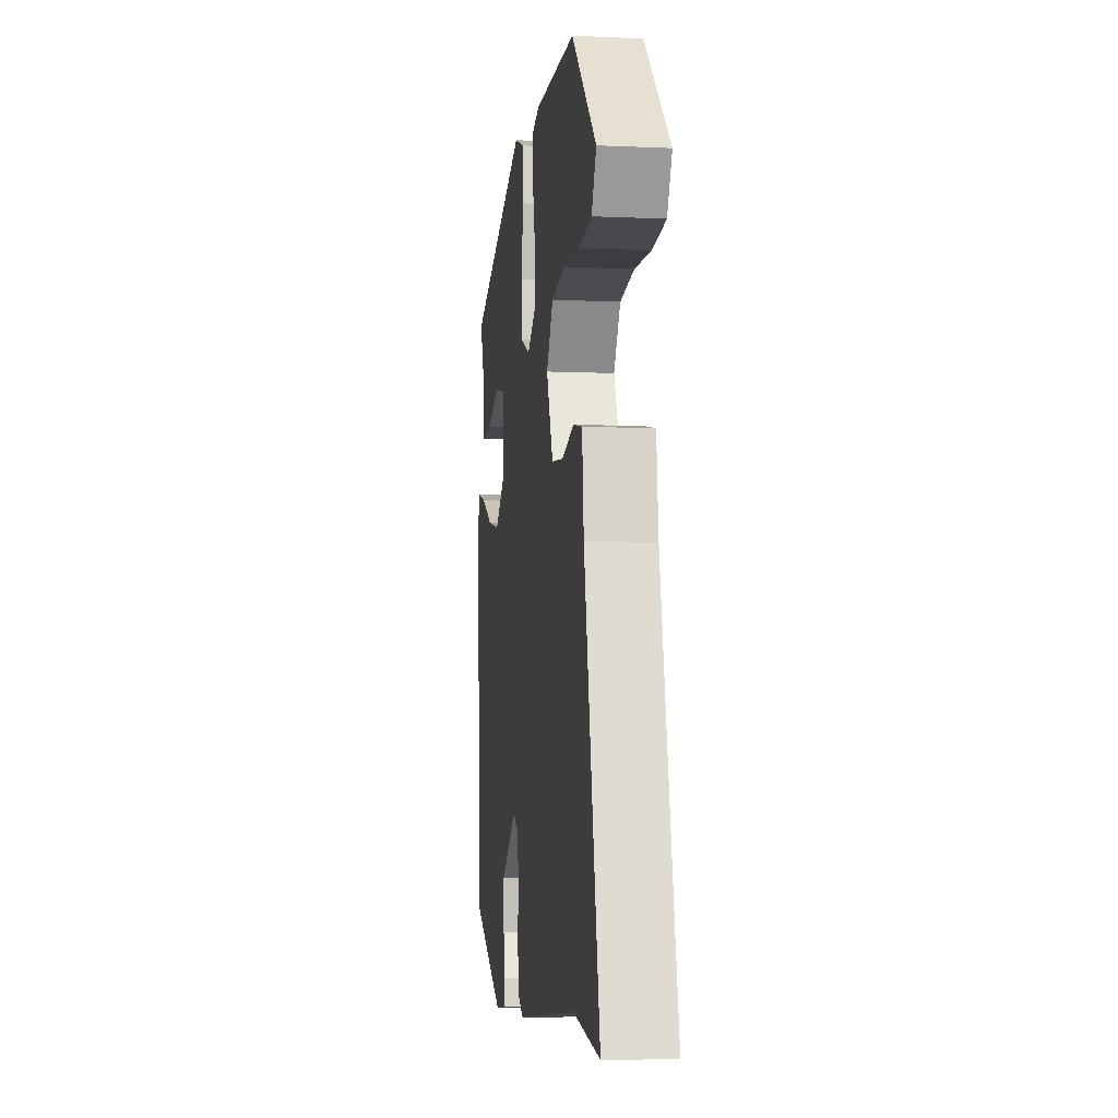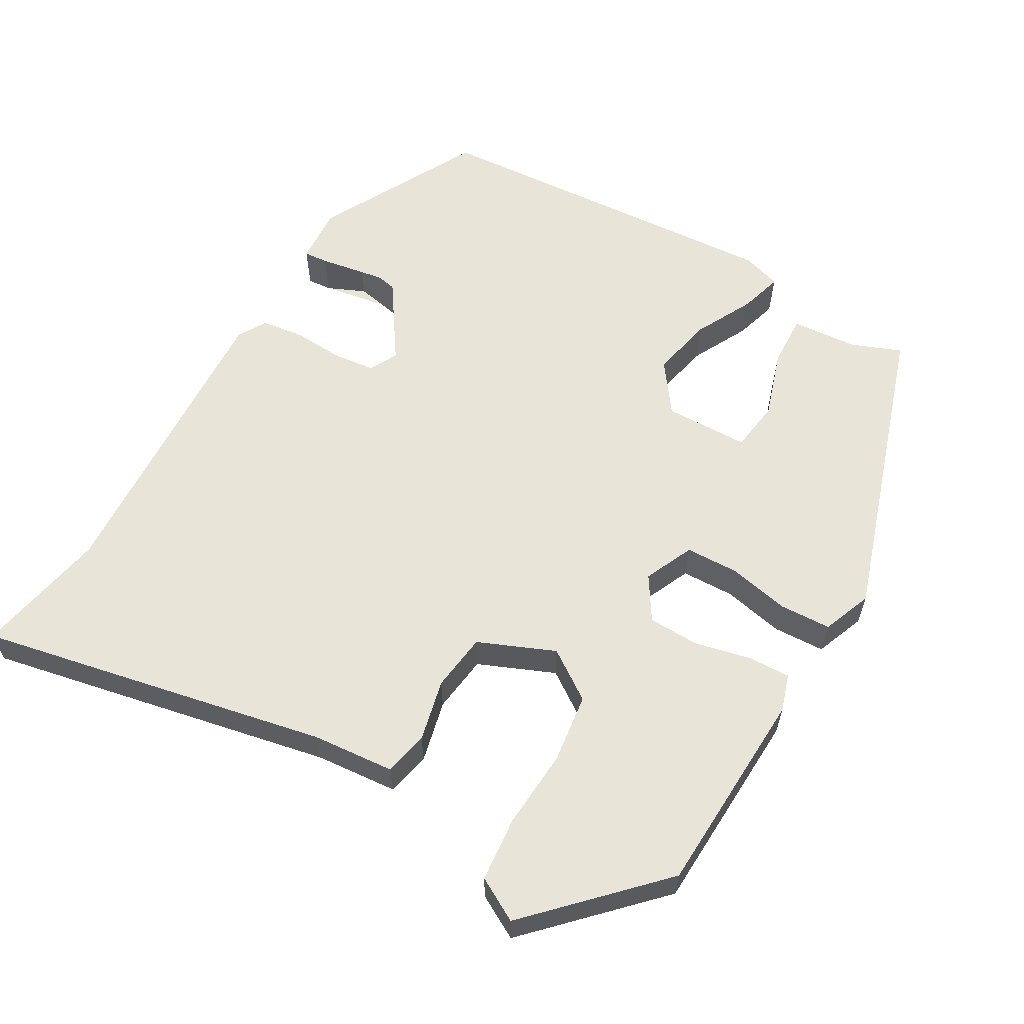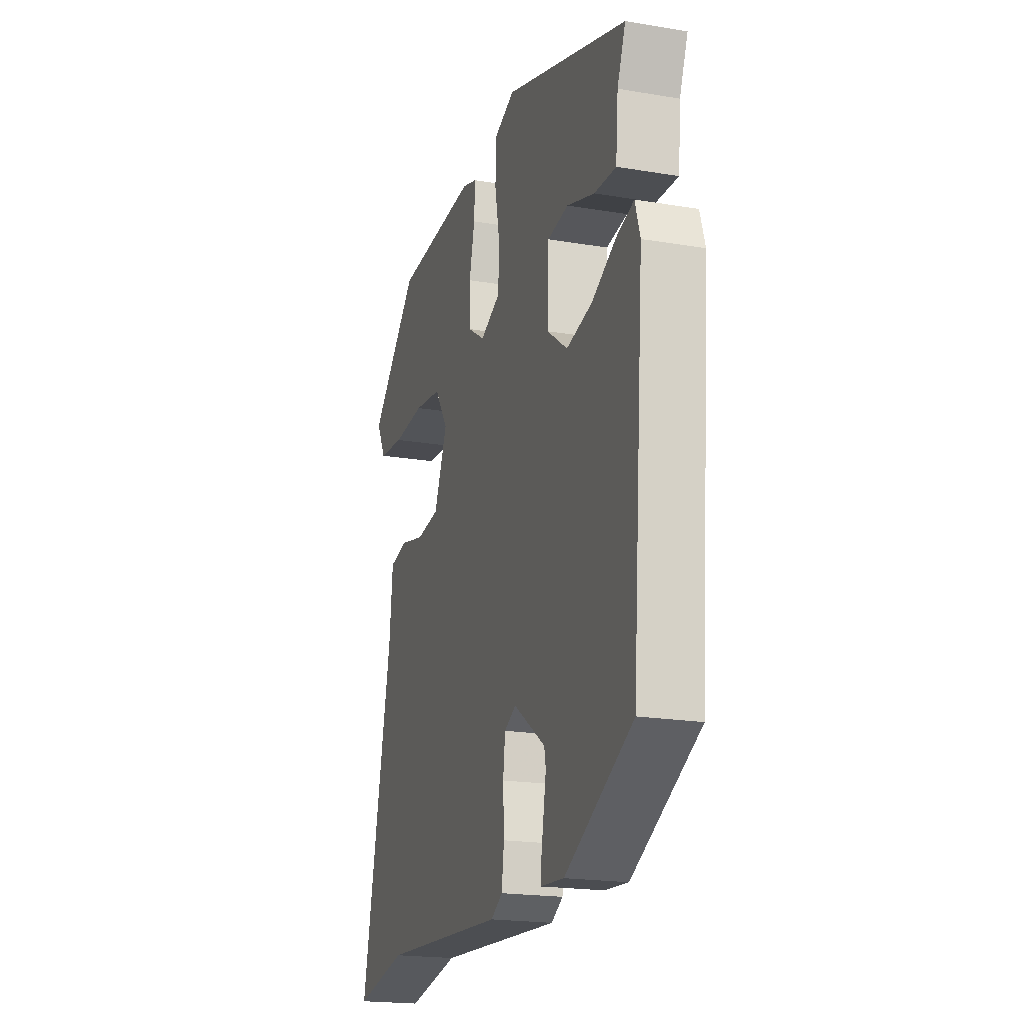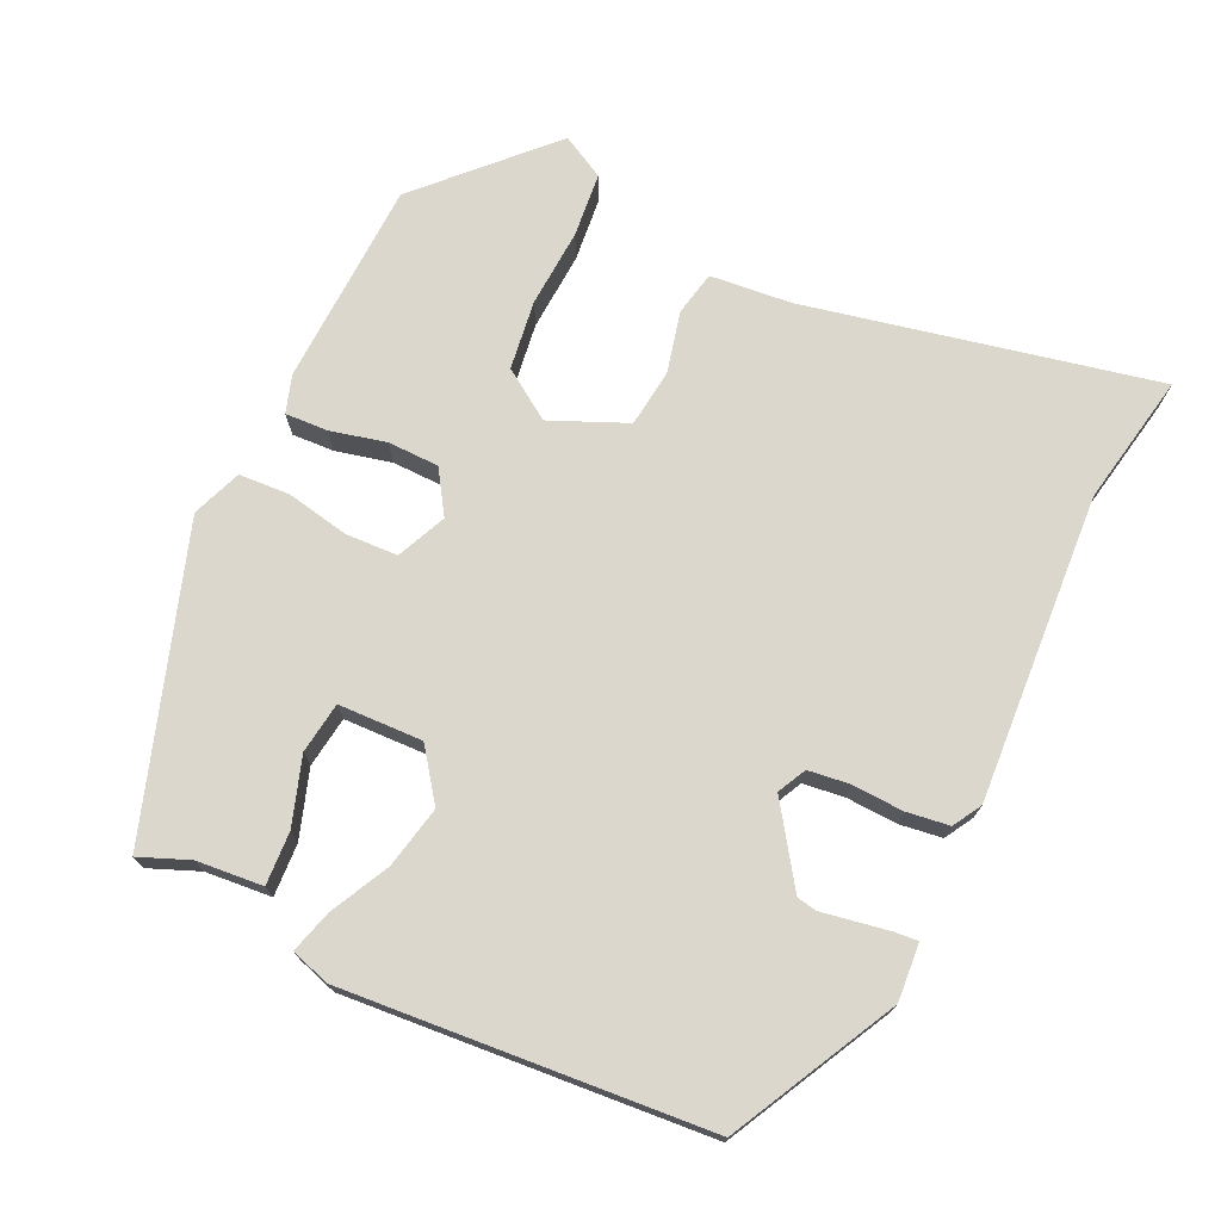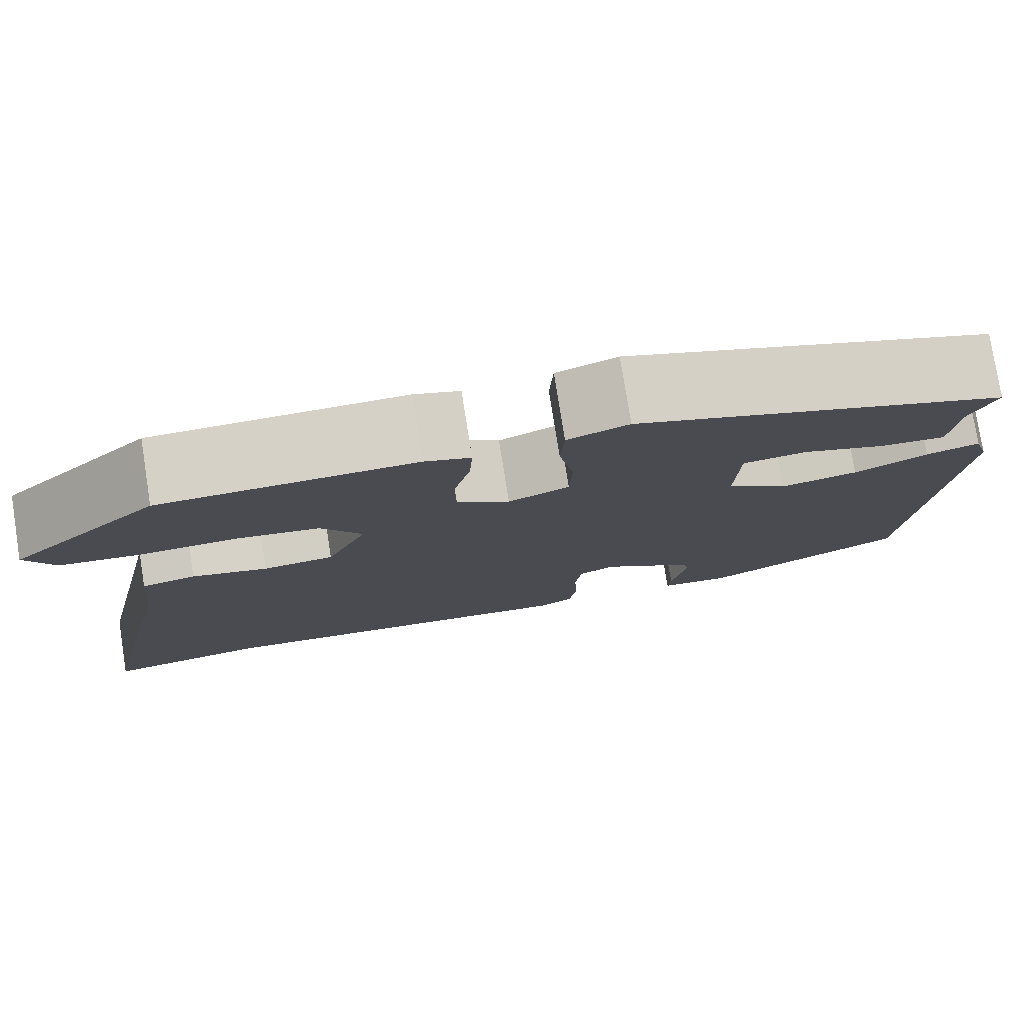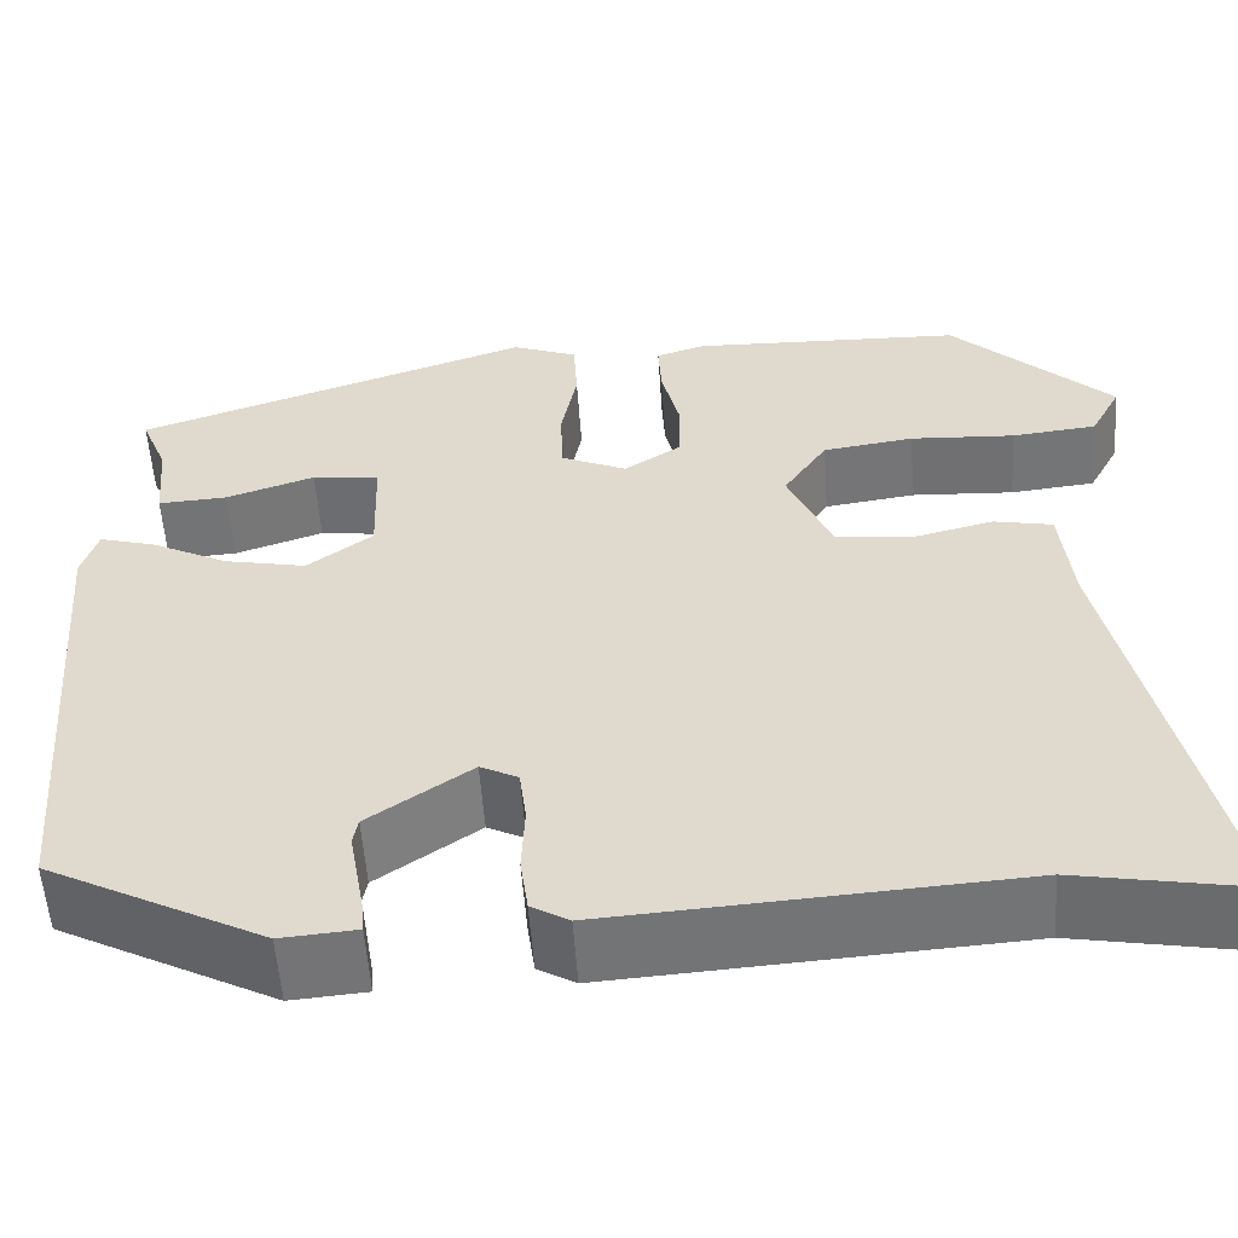
<metadata>
{"format":"obj","ext":"obj","renderer":"f3d","projection":"perspective","resolution":1024,"background":"white","views":[{"elev":-6.8,"azim":-97.4,"up":"+Z"},{"elev":60.2,"azim":-59.3,"up":"+Y"},{"elev":-20.1,"azim":72.8,"up":"+Z"},{"elev":73.0,"azim":115.5,"up":"+Y"},{"elev":78.1,"azim":-9.0,"up":"+Z"},{"elev":-55.6,"azim":-176.1,"up":"+Z"}]}
</metadata>
<code>
v 0.491 0.07 -0.398
v 0.273 0.07 -0.51
v 0.197 0.07 -0.504
v 0.2 0.07 -0.472
v 0.223 0.07 -0.421
v 0.211 0.07 -0.357
v 0.108 0.07 -0.286
v 0.07 0.07 -0.305
v 0.063 0.07 -0.36
v 0.066 0.07 -0.428
v 0.058 0.07 -0.485
v 0.02 0.07 -0.507
v -0.389 0.07 -0.48
v -0.565 0.07 -0.512
v -0.464 0.07 -0.048
v -0.453 0.07 0.061
v -0.394 0.07 0.073
v -0.312 0.07 0.053
v -0.235 0.07 0.062
v -0.191 0.07 0.163
v -0.235 0.07 0.229
v -0.327 0.07 0.242
v -0.432 0.07 0.236
v -0.518 0.07 0.245
v -0.549 0.07 0.303
v -0.387 0.07 0.458
v -0.112 0.07 0.467
v -0.063 0.07 0.451
v -0.066 0.07 0.394
v -0.084 0.07 0.32
v -0.083 0.07 0.252
v -0.026 0.07 0.215
v 0.04 0.07 0.244
v 0.043 0.07 0.314
v 0.027 0.07 0.397
v 0.031 0.07 0.465
v 0.097 0.07 0.49
v 0.498 0.07 0.354
v 0.471 0.07 0.288
v 0.463 0.07 0.2
v 0.393 0.07 0.204
v 0.303 0.07 0.234
v 0.235 0.07 0.225
v 0.231 0.07 0.113
v 0.297 0.07 0.064
v 0.38 0.07 0.081
v 0.458 0.07 0.12
v 0.515 0.07 0.136
v 0.531 0.07 0.084
v 0.491 0 -0.398
v 0.273 0 -0.51
v 0.197 0 -0.504
v 0.2 0 -0.472
v 0.223 0 -0.421
v 0.211 0 -0.357
v 0.108 0 -0.286
v 0.07 0 -0.305
v 0.063 0 -0.36
v 0.066 0 -0.428
v 0.058 0 -0.485
v 0.02 0 -0.507
v -0.389 0 -0.48
v -0.565 0 -0.512
v -0.464 0 -0.048
v -0.453 0 0.061
v -0.394 0 0.073
v -0.312 0 0.053
v -0.235 0 0.062
v -0.191 0 0.163
v -0.235 0 0.229
v -0.327 0 0.242
v -0.432 0 0.236
v -0.518 0 0.245
v -0.549 0 0.303
v -0.387 0 0.458
v -0.112 0 0.467
v -0.063 0 0.451
v -0.066 0 0.394
v -0.084 0 0.32
v -0.083 0 0.252
v -0.026 0 0.215
v 0.04 0 0.244
v 0.043 0 0.314
v 0.027 0 0.397
v 0.031 0 0.465
v 0.097 0 0.49
v 0.498 0 0.354
v 0.471 0 0.288
v 0.463 0 0.2
v 0.393 0 0.204
v 0.303 0 0.234
v 0.235 0 0.225
v 0.231 0 0.113
v 0.297 0 0.064
v 0.38 0 0.081
v 0.458 0 0.12
v 0.515 0 0.136
v 0.531 0 0.084
f 1 2 3
f 49 1 3
f 48 49 3
f 47 48 3
f 46 47 3
f 45 46 3 4
f 39 40 41 42
f 39 42 43
f 38 39 43
f 37 38 43
f 36 37 43
f 35 36 43
f 34 35 43
f 33 34 43 44
f 28 29 30
f 27 28 30
f 26 27 30
f 25 26 30
f 24 25 30
f 23 24 30
f 22 23 30
f 21 22 30 31
f 20 21 31 32
f 15 16 17 18
f 15 18 19
f 14 15 19
f 13 14 19
f 19 20 32
f 13 19 32
f 12 13 32
f 11 12 32
f 10 11 32
f 9 10 32
f 8 9 32 33
f 33 44 45
f 8 33 45
f 7 8 45
f 6 7 45
f 5 6 45
f 45 5 4
f 52 51 50
f 52 50 98
f 52 98 97
f 52 97 96
f 52 96 95
f 53 52 95 94
f 91 90 89 88
f 92 91 88
f 92 88 87
f 92 87 86
f 92 86 85
f 92 85 84
f 92 84 83
f 93 92 83 82
f 79 78 77
f 79 77 76
f 79 76 75
f 79 75 74
f 79 74 73
f 79 73 72
f 79 72 71
f 80 79 71 70
f 81 80 70 69
f 67 66 65 64
f 68 67 64
f 68 64 63
f 68 63 62
f 81 69 68
f 81 68 62
f 81 62 61
f 81 61 60
f 81 60 59
f 81 59 58
f 82 81 58 57
f 94 93 82
f 94 82 57
f 94 57 56
f 94 56 55
f 94 55 54
f 53 54 94
f 1 50 51 2
f 2 51 52 3
f 3 52 53 4
f 4 53 54 5
f 5 54 55 6
f 6 55 56 7
f 7 56 57 8
f 8 57 58 9
f 9 58 59 10
f 10 59 60 11
f 11 60 61 12
f 12 61 62 13
f 13 62 63 14
f 14 63 64 15
f 15 64 65 16
f 16 65 66 17
f 17 66 67 18
f 18 67 68 19
f 19 68 69 20
f 20 69 70 21
f 21 70 71 22
f 22 71 72 23
f 23 72 73 24
f 24 73 74 25
f 25 74 75 26
f 26 75 76 27
f 27 76 77 28
f 28 77 78 29
f 29 78 79 30
f 30 79 80 31
f 31 80 81 32
f 32 81 82 33
f 33 82 83 34
f 34 83 84 35
f 35 84 85 36
f 36 85 86 37
f 37 86 87 38
f 38 87 88 39
f 39 88 89 40
f 40 89 90 41
f 41 90 91 42
f 42 91 92 43
f 43 92 93 44
f 44 93 94 45
f 45 94 95 46
f 46 95 96 47
f 47 96 97 48
f 48 97 98 49
f 49 98 50 1

</code>
